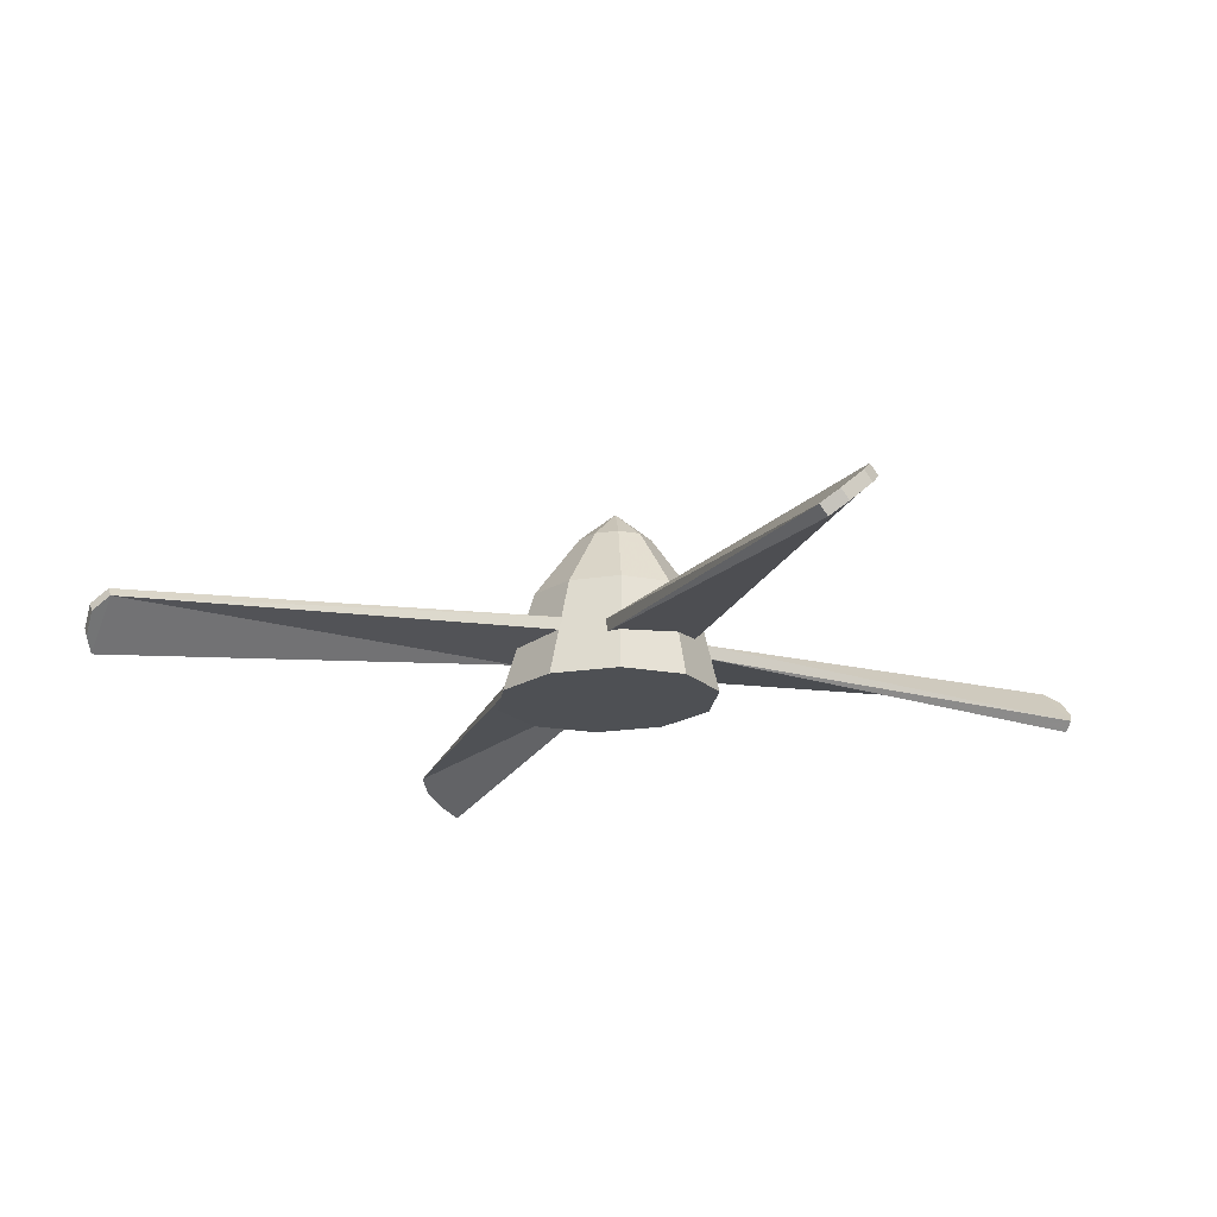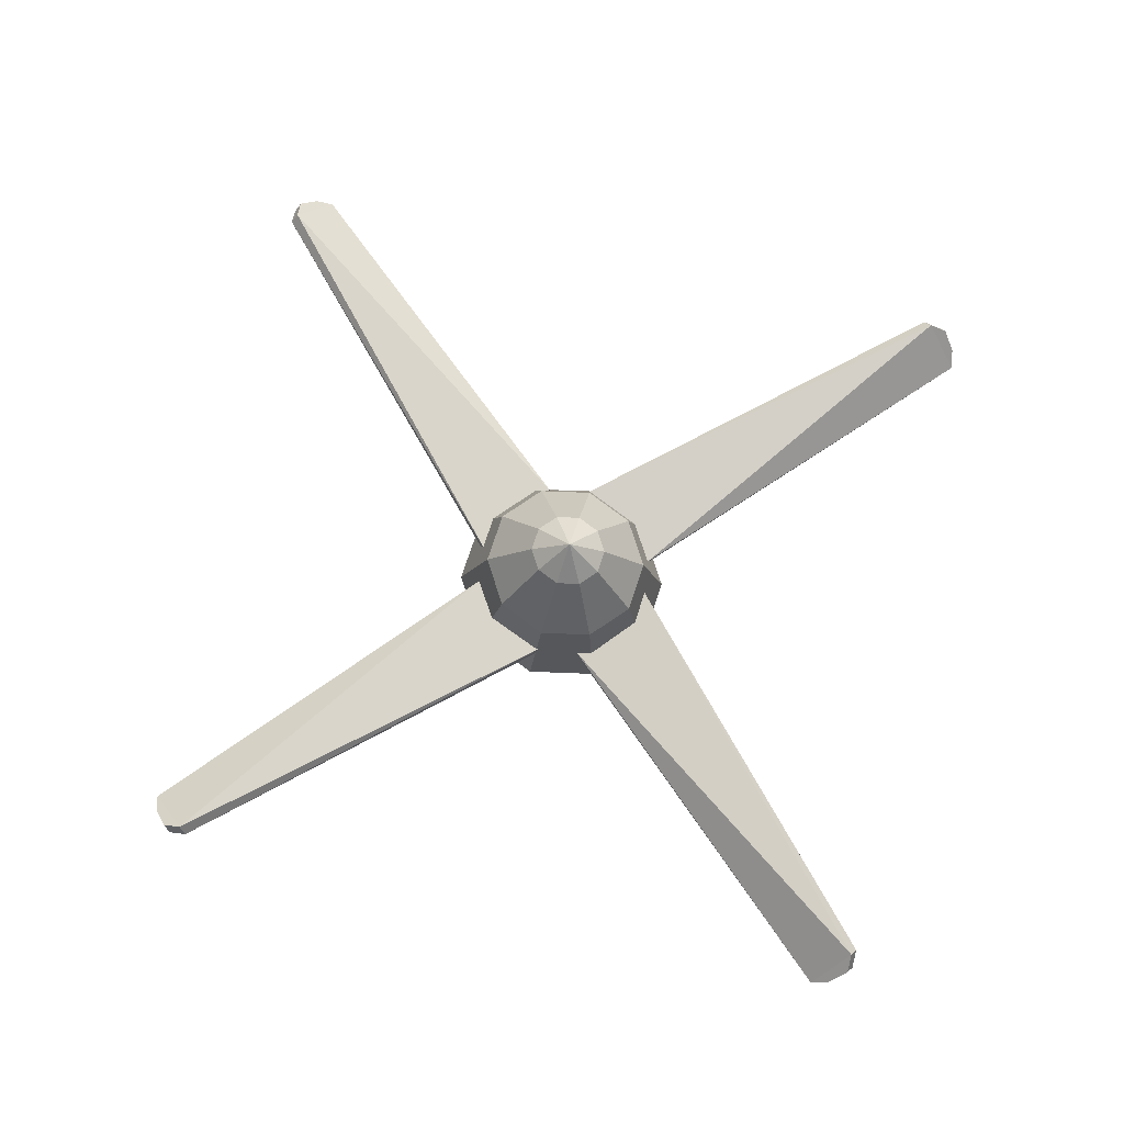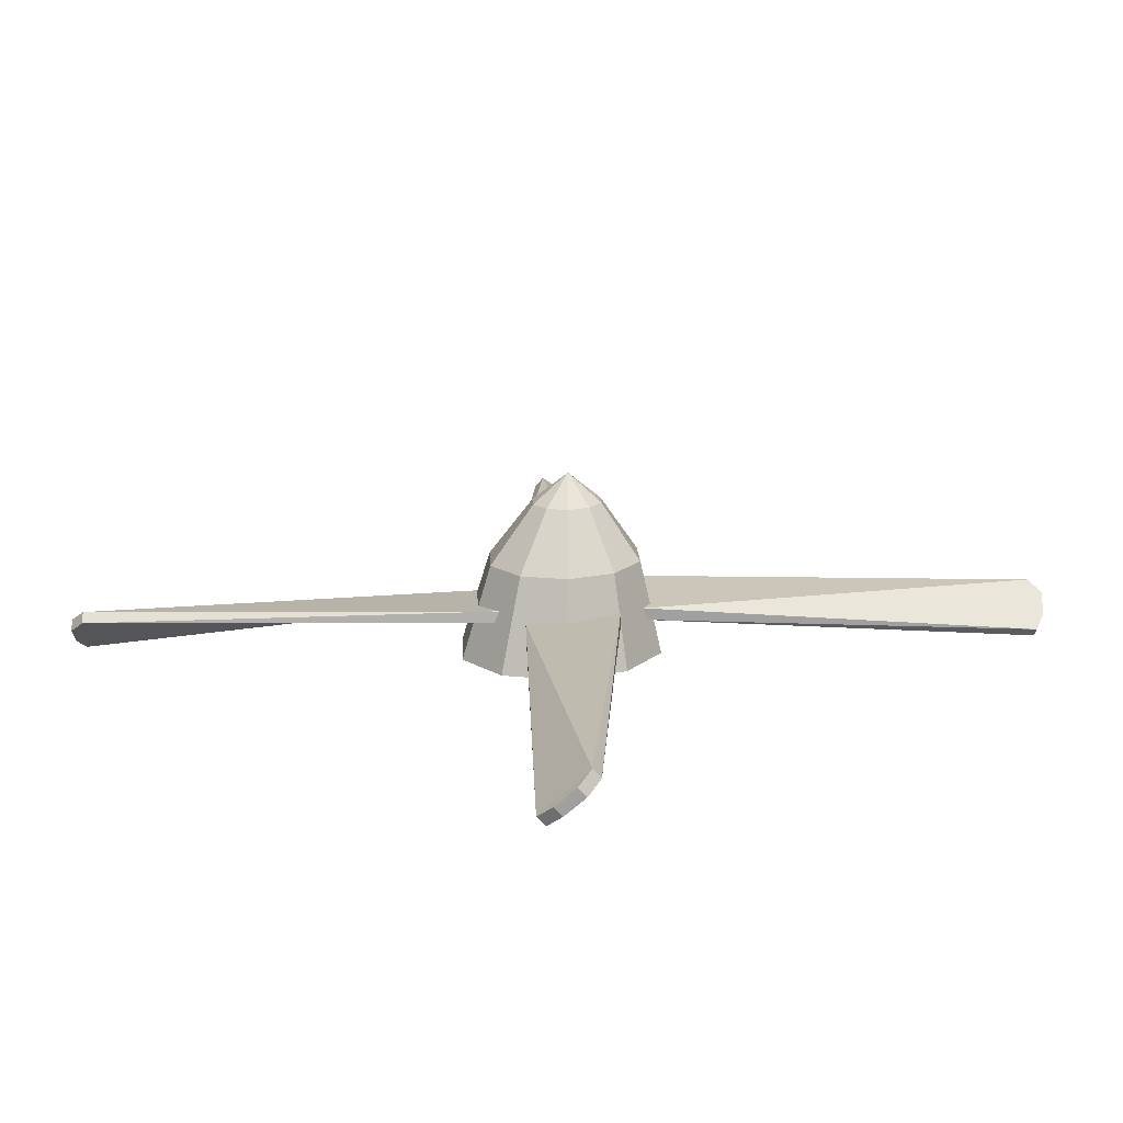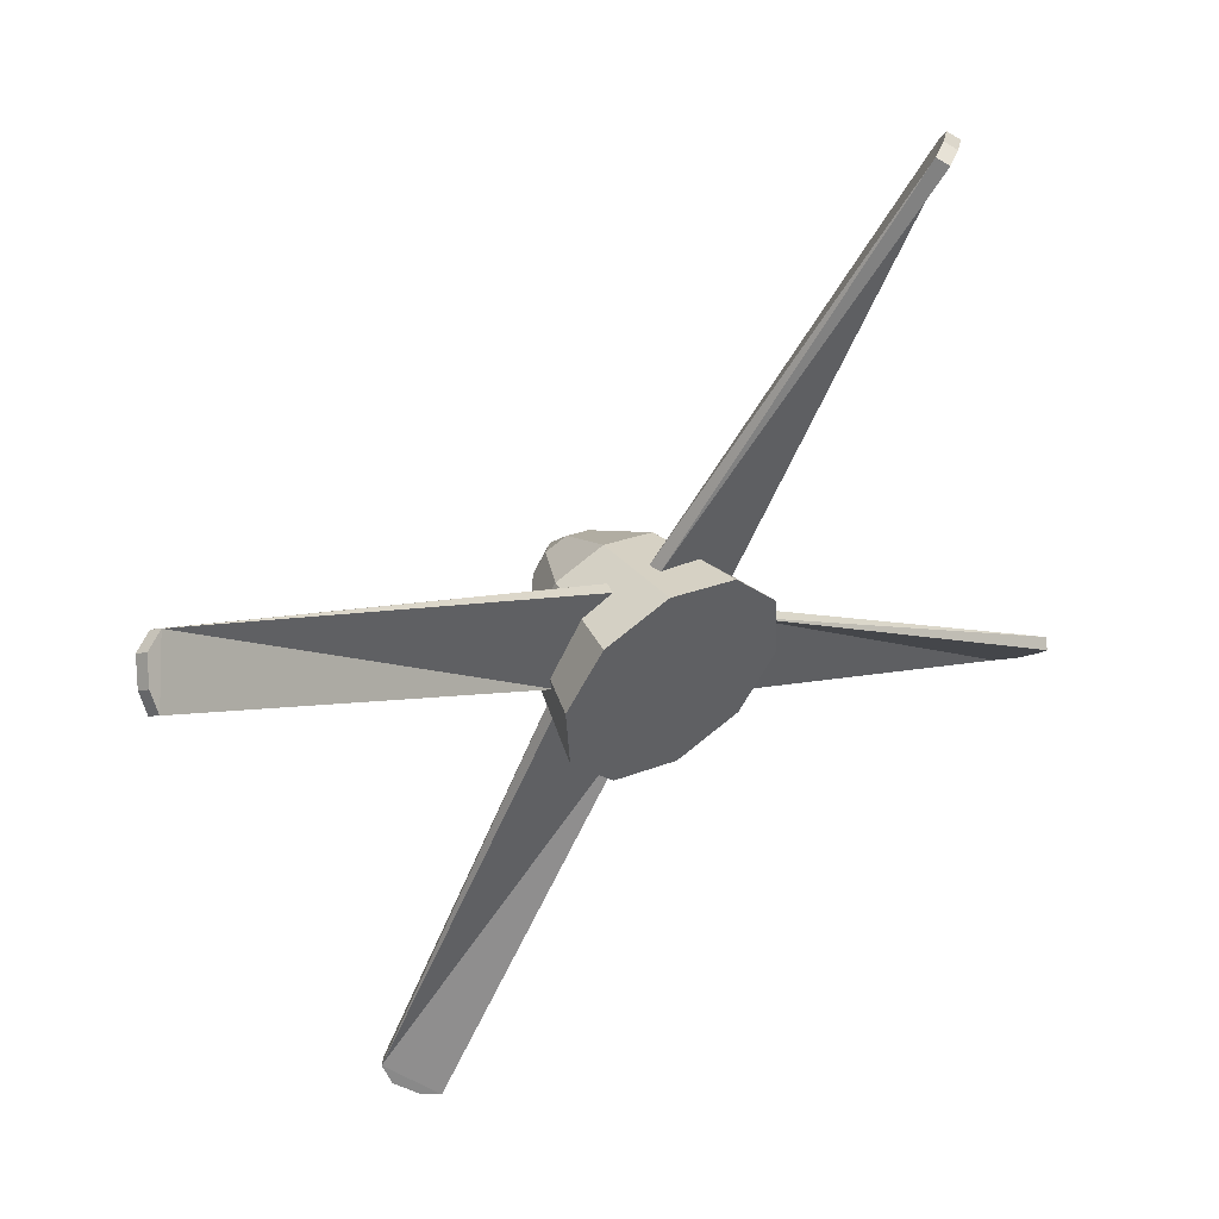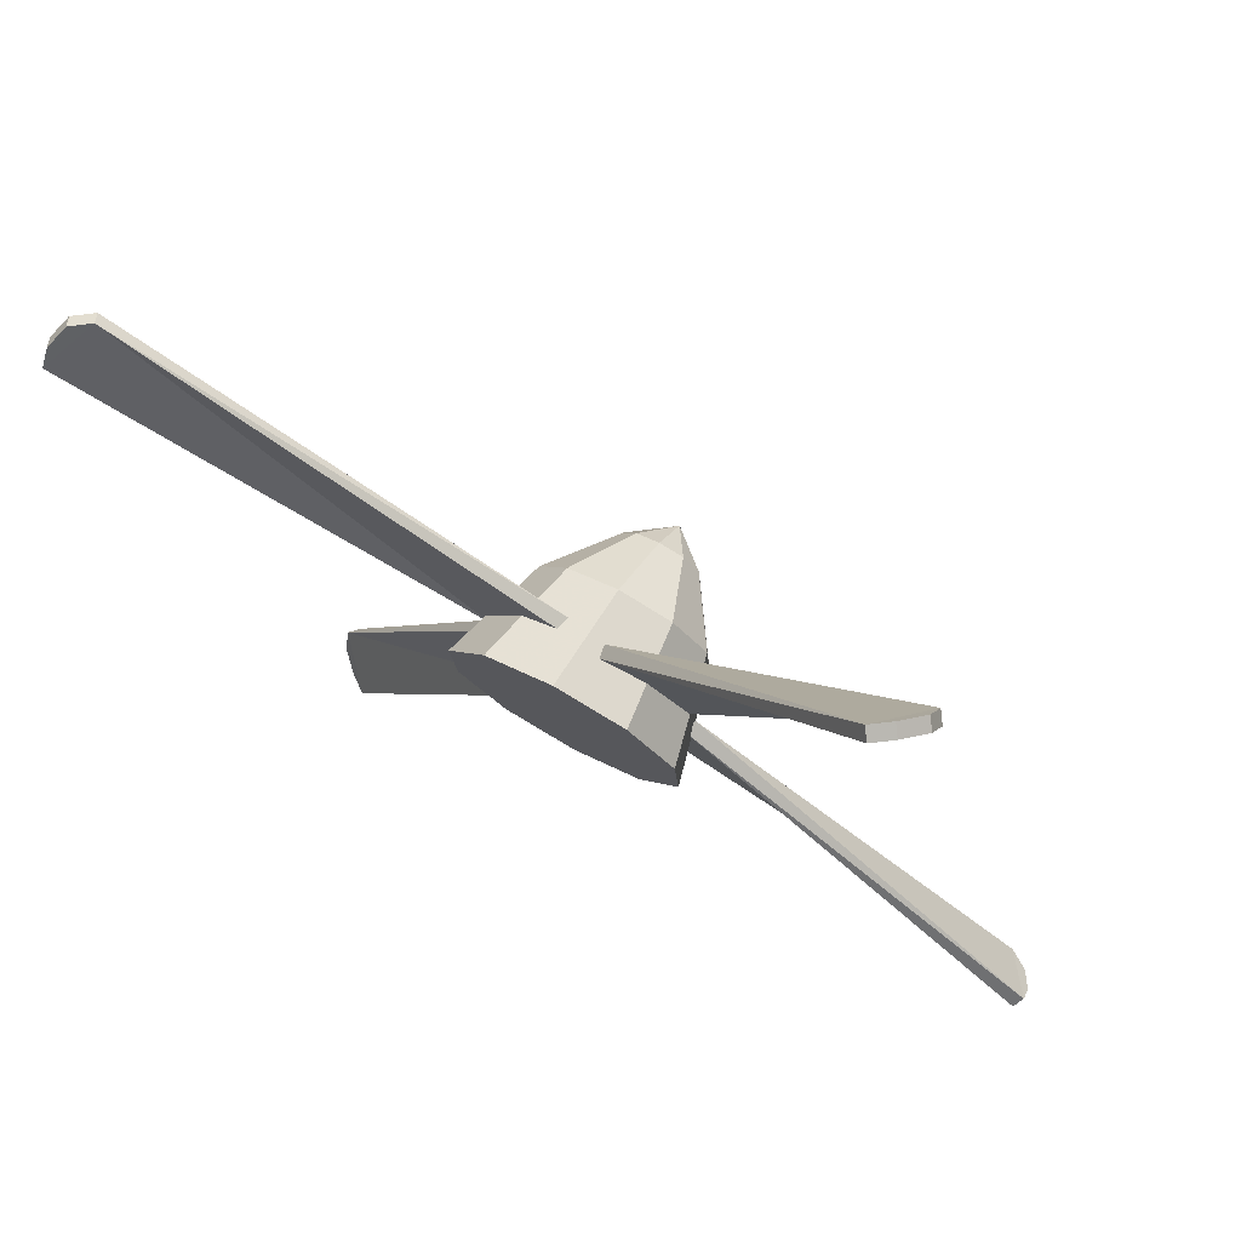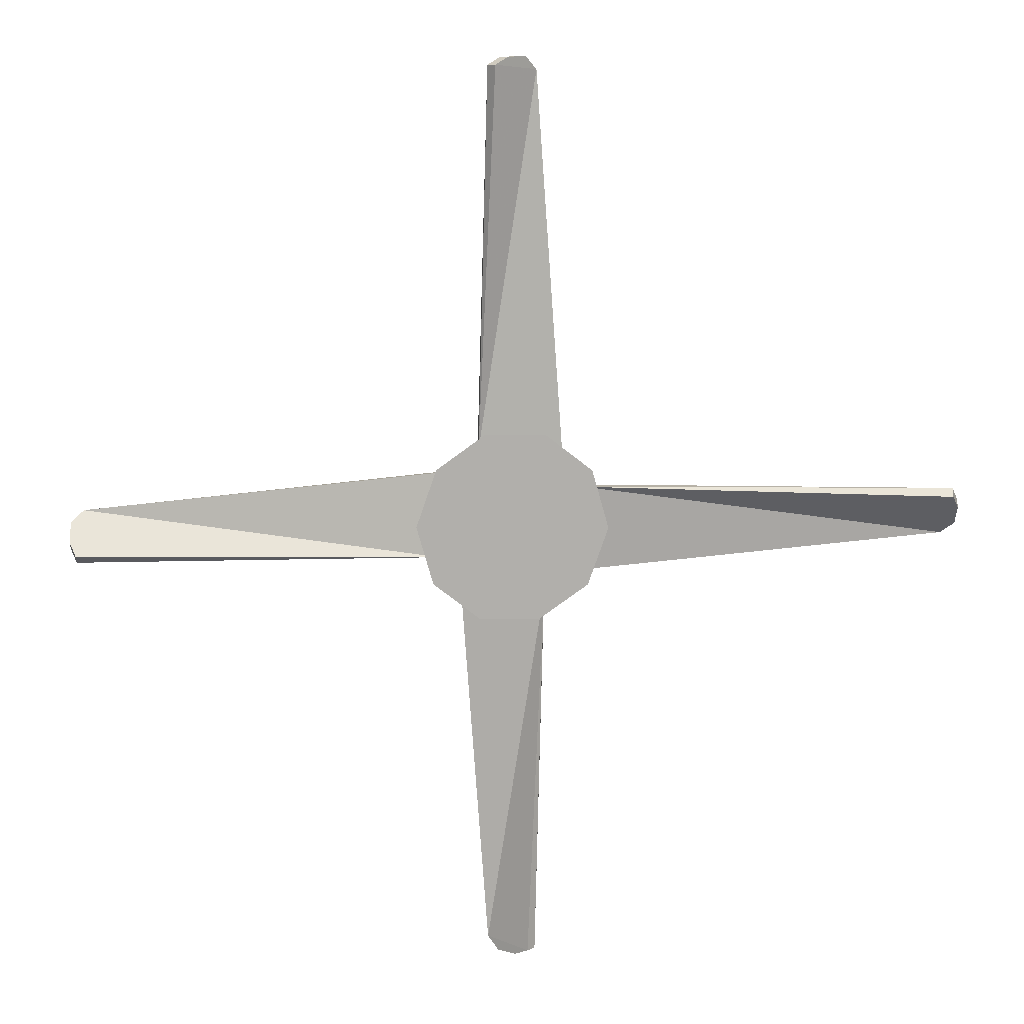
<metadata>
{"format":"obj","ext":"obj","renderer":"f3d","projection":"perspective","resolution":1024,"background":"white","views":[{"elev":-18.6,"azim":-79.3,"up":"+Z"},{"elev":77.2,"azim":-91.2,"up":"+Z"},{"elev":16.3,"azim":-149.9,"up":"+Z"},{"elev":49.2,"azim":146.2,"up":"+Y"},{"elev":75.5,"azim":-151.5,"up":"+Y"},{"elev":-78.8,"azim":122.7,"up":"+Z"}]}
</metadata>
<code>
o Object.1
v 0.2514 -0.4496 0.006159
v 0.2587 -0.4436 -0.003741
v 0.2688 -0.4399 0.02383
v 0.2761 -0.434 0.01393
v -0.03828 0.00625 0.1362
v -0.02338 0.02519 0.1359
v -0.07919 0.02414 0.07362
v -0.04642 0.06579 0.07293
v -0.000746 0.03206 0.1357
v 0.003353 0.0809 0.0726
v 0.02098 0.02424 0.1358
v 0.05112 0.06371 0.07274
v 0.03349 0.004721 0.1361
v 0.07863 0.02078 0.07332
v 0.03202 -0.01905 0.1364
v 0.07539 -0.03149 0.0741
v 0.01711 -0.03799 0.1367
v 0.04262 -0.07313 0.07479
v -0.005523 -0.04486 0.1369
v -0.00715 -0.08824 0.07512
v -0.02725 -0.03705 0.1368
v -0.05492 -0.07105 0.07498
v -0.03976 -0.01752 0.1366
v -0.08243 -0.02813 0.0744
v -0.006901 -0.1121 -0.02585
v -0.07066 -0.08919 -0.02605
v -0.1074 -0.03188 -0.02681
v -0.1031 0.03788 -0.02785
v -0.05932 0.09347 -0.02877
v 0.007119 0.1136 -0.02922
v 0.07088 0.0907 -0.02903
v 0.1076 0.0334 -0.02826
v 0.1033 -0.03637 -0.02722
v 0.05953 -0.09196 -0.0263
v -0.003749 -0.007756 0.1673
v 0.07088 0.0907 -0.02903
v 0.1076 0.0334 -0.02826
v 0.007119 0.1136 -0.02922
v -0.1031 0.03788 -0.02785
v 0.05953 -0.09196 -0.0263
v -0.07066 -0.08919 -0.02605
v -0.006901 -0.1121 -0.02585
v -0.05932 0.09347 -0.02877
v -0.1074 -0.03188 -0.02681
v 0.0837 -0.02506 0.03298
v 0.008433 -0.09594 0.02748
v 0.2723 -0.422 0.03557
v 0.2347 -0.4497 -0.006058
v 0.2514 -0.4496 0.006159
v 0.2688 -0.4399 0.02383
v -0.08584 0.02113 0.03268
v -0.01031 0.09259 0.02474
v -0.2743 0.4183 0.02439
v -0.235 0.4497 -0.01829
v -0.2522 0.4485 -0.00598
v -0.2704 0.4373 0.01208
v -0.4383 -0.301 0.01358
v -0.4475 -0.2826 -0.004524
v -0.4206 -0.3045 0.02561
v -0.4472 -0.2648 -0.01704
v -0.09312 -0.01517 0.01342
v -0.02643 -0.08924 0.02108
v -0.02738 -0.08927 0.03418
v -0.09406 -0.01521 0.02652
v -0.4259 -0.2979 0.03532
v -0.4525 -0.2582 -0.007334
v -0.4528 -0.276 0.005186
v -0.4436 -0.2945 0.02329
v 0.2688 -0.4399 0.02383
v 0.2761 -0.434 0.01393
v 0.2723 -0.422 0.03557
v 0.2796 -0.416 0.02568
v 0.08452 -0.02376 0.01986
v 0.0837 -0.02506 0.03298
v 0.2796 -0.416 0.02568
v 0.2723 -0.422 0.03557
v 0.009243 -0.09464 0.01436
v 0.008433 -0.09594 0.02748
v 0.08452 -0.02376 0.01986
v 0.0837 -0.02506 0.03298
v 0.242 -0.4438 -0.01595
v 0.2347 -0.4497 -0.006058
v 0.009243 -0.09464 0.01436
v 0.008433 -0.09594 0.02748
v 0.2761 -0.434 0.01393
v 0.2587 -0.4436 -0.003741
v 0.2796 -0.416 0.02568
v 0.242 -0.4438 -0.01595
v 0.009243 -0.09464 0.01436
v 0.08452 -0.02376 0.01986
v 0.447 0.2824 -0.0149
v 0.4519 0.2749 -0.005008
v 0.4473 0.2657 -0.02691
v 0.4522 0.2582 -0.01702
v 0.4372 0.2993 0.00272
v 0.4421 0.2918 0.01261
v 0.447 0.2824 -0.0149
v 0.4519 0.2749 -0.005008
v 0.4421 0.2918 0.01261
v 0.4372 0.2993 0.00272
v 0.4238 0.2943 0.02464
v 0.4189 0.3017 0.01475
v 0.02481 0.08645 0.01837
v 0.02524 0.08534 0.03148
v 0.4189 0.3017 0.01475
v 0.4238 0.2943 0.02464
v 0.09176 0.01297 0.01259
v 0.09219 0.01187 0.0257
v 0.02481 0.08645 0.01837
v 0.02524 0.08534 0.03148
v 0.4473 0.2657 -0.02691
v 0.4522 0.2582 -0.01702
v 0.09176 0.01297 0.01259
v 0.09219 0.01187 0.0257
v 0.4372 0.2993 0.00272
v 0.447 0.2824 -0.0149
v 0.4189 0.3017 0.01475
v 0.4473 0.2657 -0.02691
v 0.09176 0.01297 0.01259
v 0.02481 0.08645 0.01837
v 0.02524 0.08534 0.03148
v 0.09219 0.01187 0.0257
v 0.4238 0.2943 0.02464
v 0.4522 0.2582 -0.01702
v 0.4519 0.2749 -0.005008
v 0.4421 0.2918 0.01261
v -0.2591 0.4434 -0.01569
v -0.2522 0.4485 -0.00598
v -0.242 0.4447 -0.02799
v -0.235 0.4497 -0.01829
v -0.2773 0.4322 0.002372
v -0.2704 0.4373 0.01208
v -0.2591 0.4434 -0.01569
v -0.2522 0.4485 -0.00598
v -0.2704 0.4373 0.01208
v -0.2773 0.4322 0.002372
v -0.2743 0.4183 0.02439
v -0.2812 0.4132 0.01468
v -0.08614 0.02098 0.01959
v -0.08584 0.02113 0.03268
v -0.2812 0.4132 0.01468
v -0.2743 0.4183 0.02439
v -0.0106 0.09244 0.01164
v -0.01031 0.09259 0.02474
v -0.08614 0.02098 0.01959
v -0.08584 0.02113 0.03268
v -0.242 0.4447 -0.02799
v -0.235 0.4497 -0.01829
v -0.0106 0.09244 0.01164
v -0.01031 0.09259 0.02474
v -0.2773 0.4322 0.002372
v -0.2591 0.4434 -0.01569
v -0.2812 0.4132 0.01468
v -0.242 0.4447 -0.02799
v -0.0106 0.09244 0.01164
v -0.08614 0.02098 0.01959
v -0.4475 -0.2826 -0.004524
v -0.4528 -0.276 0.005186
v -0.4472 -0.2648 -0.01704
v -0.4525 -0.2582 -0.007334
v -0.4383 -0.301 0.01358
v -0.4436 -0.2945 0.02329
v -0.4475 -0.2826 -0.004524
v -0.4528 -0.276 0.005186
v -0.4436 -0.2945 0.02329
v -0.4383 -0.301 0.01358
v -0.4259 -0.2979 0.03532
v -0.4206 -0.3045 0.02561
v -0.02643 -0.08924 0.02108
v -0.02738 -0.08927 0.03418
v -0.4206 -0.3045 0.02561
v -0.4259 -0.2979 0.03532
v -0.09312 -0.01517 0.01342
v -0.09406 -0.01521 0.02652
v -0.02643 -0.08924 0.02108
v -0.02738 -0.08927 0.03418
v -0.4472 -0.2648 -0.01704
v -0.4525 -0.2582 -0.007334
v -0.09312 -0.01517 0.01342
v -0.09406 -0.01521 0.02652
v 0.1033 -0.03637 -0.02722
v 0.2587 -0.4436 -0.003741
v 0.2514 -0.4496 0.006159
v 0.242 -0.4438 -0.01595
v 0.2347 -0.4497 -0.006058
f 1 2 3
f 4 3 2
f 5 6 7
f 8 7 6
f 6 9 8
f 10 8 9
f 9 11 10
f 12 10 11
f 11 13 12
f 14 12 13
f 13 15 14
f 16 14 15
f 15 17 16
f 18 16 17
f 17 19 18
f 20 18 19
f 19 21 20
f 22 20 21
f 21 23 22
f 24 22 23
f 20 22 25
f 26 25 22
f 22 24 26
f 27 26 24
f 23 5 24
f 7 24 5
f 24 7 27
f 28 27 7
f 7 8 28
f 29 28 8
f 8 10 29
f 30 29 10
f 10 12 30
f 31 30 12
f 12 14 31
f 32 31 14
f 14 16 32
f 33 32 16
f 16 18 33
f 34 33 18
f 18 20 34
f 25 34 20
f 35 21 19
f 35 23 21
f 35 5 23
f 35 6 5
f 35 9 6
f 35 11 9
f 35 13 11
f 35 15 13
f 35 17 15
f 35 19 17
f 36 37 38
f 37 39 38
f 40 39 37
f 41 39 40
f 42 41 40
f 38 39 43
f 44 39 41
f 45 46 47
f 46 48 47
f 48 49 47
f 49 50 47
f 51 52 53
f 52 54 53
f 54 55 53
f 55 56 53
f 57 58 59
f 58 60 59
f 60 61 59
f 61 62 59
f 63 64 65
f 64 66 65
f 66 67 65
f 67 68 65
f 69 70 71
f 72 71 70
f 73 74 75
f 76 75 74
f 77 78 79
f 80 79 78
f 81 82 83
f 82 84 83
f 85 86 87
f 86 88 87
f 88 89 87
f 89 90 87
f 91 92 93
f 94 93 92
f 95 96 97
f 98 97 96
f 99 100 101
f 102 101 100
f 103 104 105
f 106 105 104
f 107 108 109
f 110 109 108
f 111 112 113
f 112 114 113
f 115 116 117
f 116 118 117
f 118 119 117
f 119 120 117
f 121 122 123
f 122 124 123
f 124 125 123
f 125 126 123
f 127 128 129
f 130 129 128
f 131 132 133
f 134 133 132
f 135 136 137
f 138 137 136
f 139 140 141
f 142 141 140
f 143 144 145
f 146 145 144
f 147 148 149
f 148 150 149
f 151 152 153
f 152 154 153
f 154 155 153
f 155 156 153
f 157 158 159
f 160 159 158
f 161 162 163
f 164 163 162
f 165 166 167
f 168 167 166
f 169 170 171
f 172 171 170
f 173 174 175
f 176 175 174
f 177 178 179
f 178 180 179
f 181 40 37
f 182 183 184
f 185 184 183

</code>
